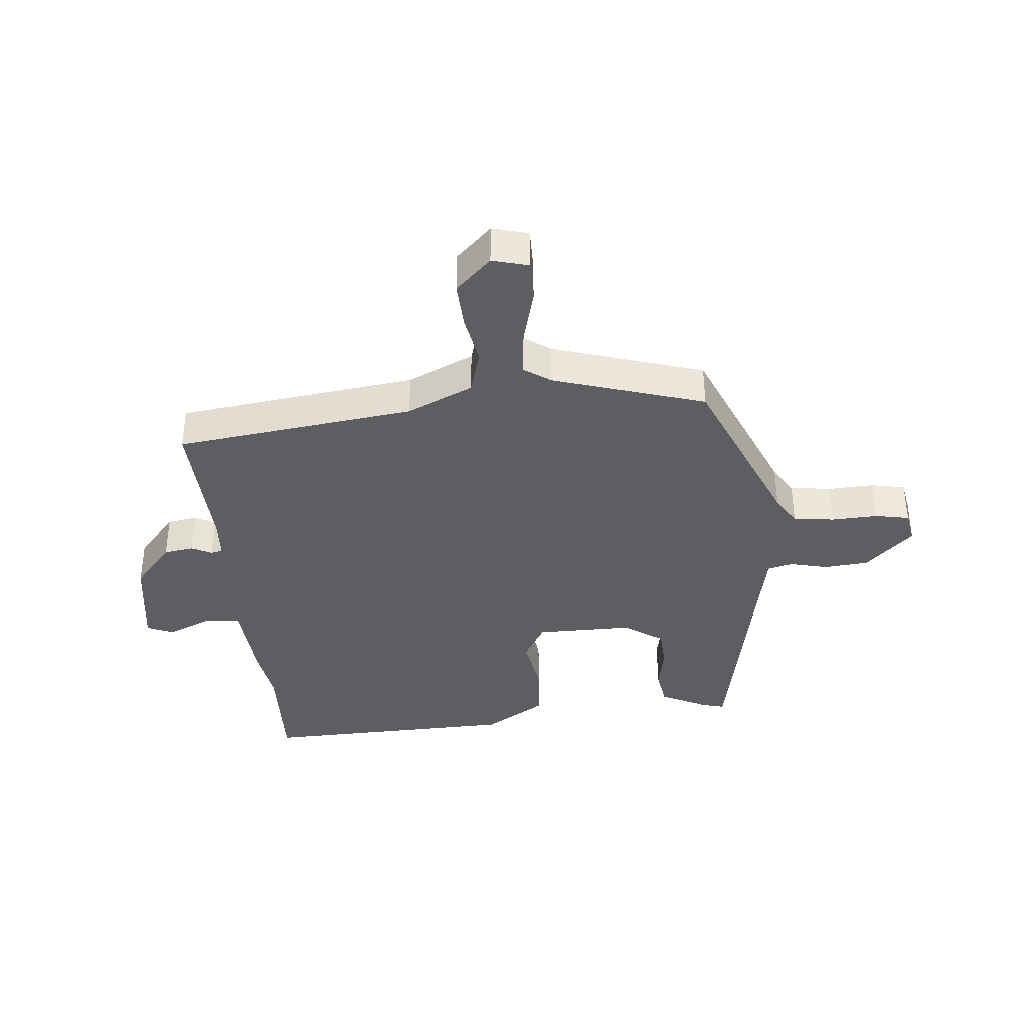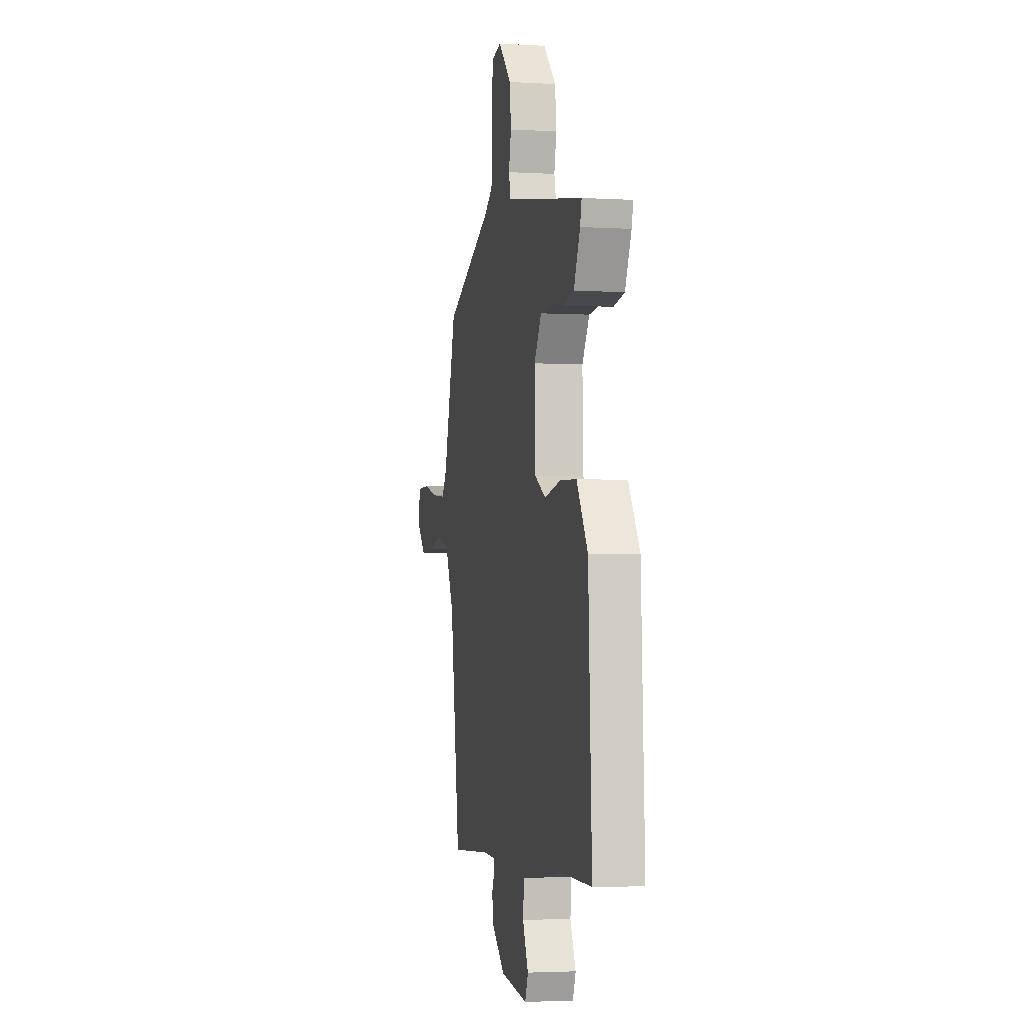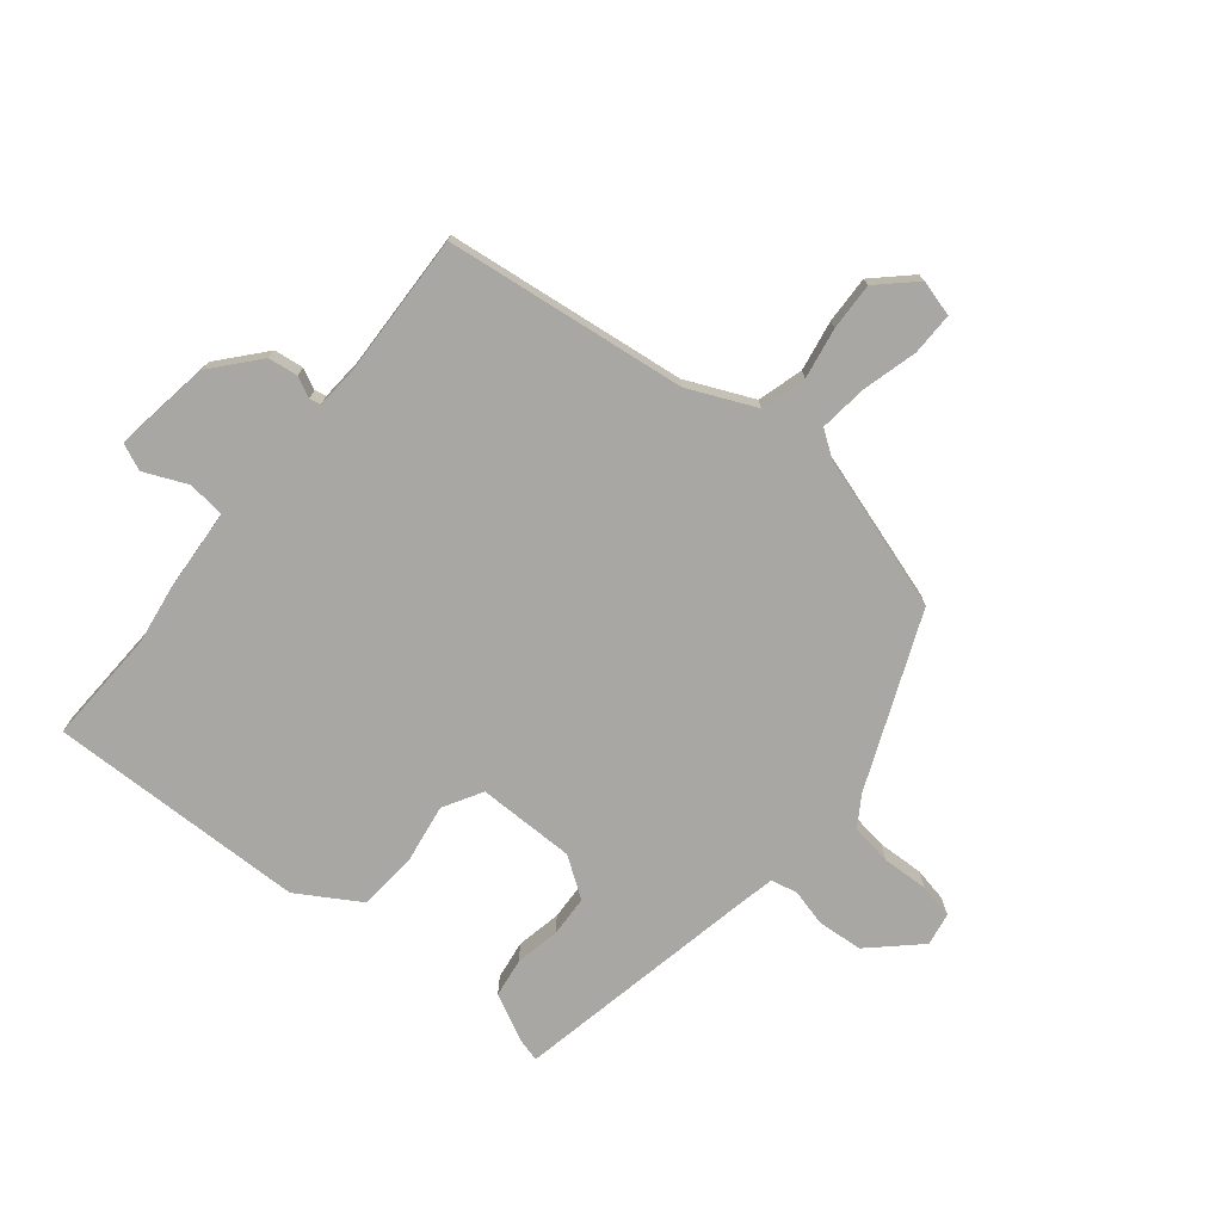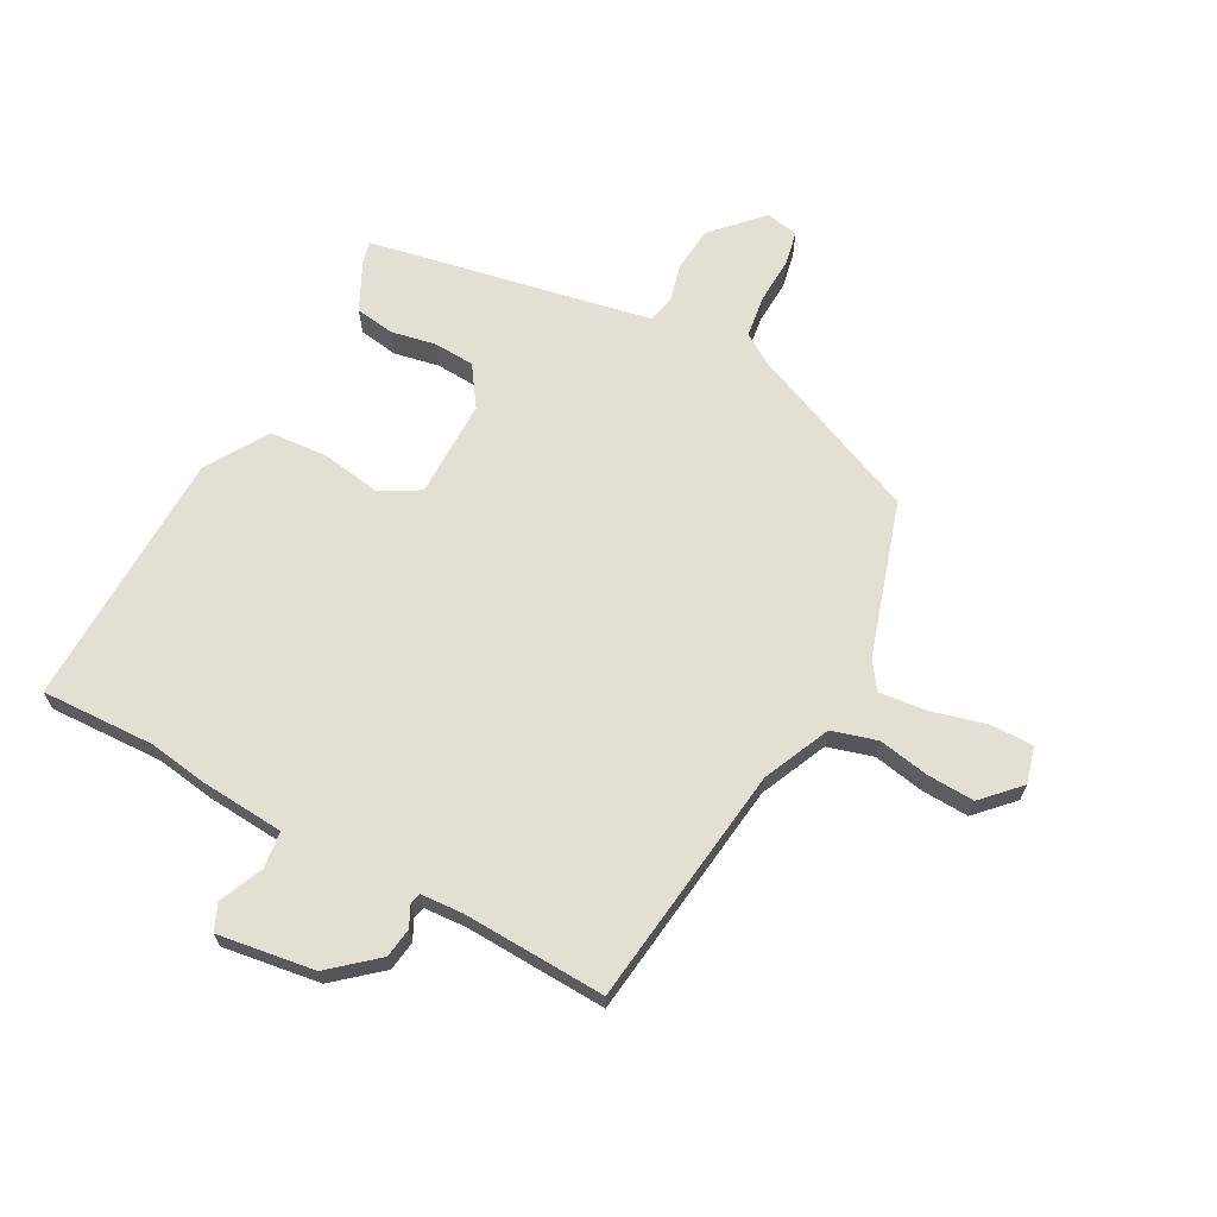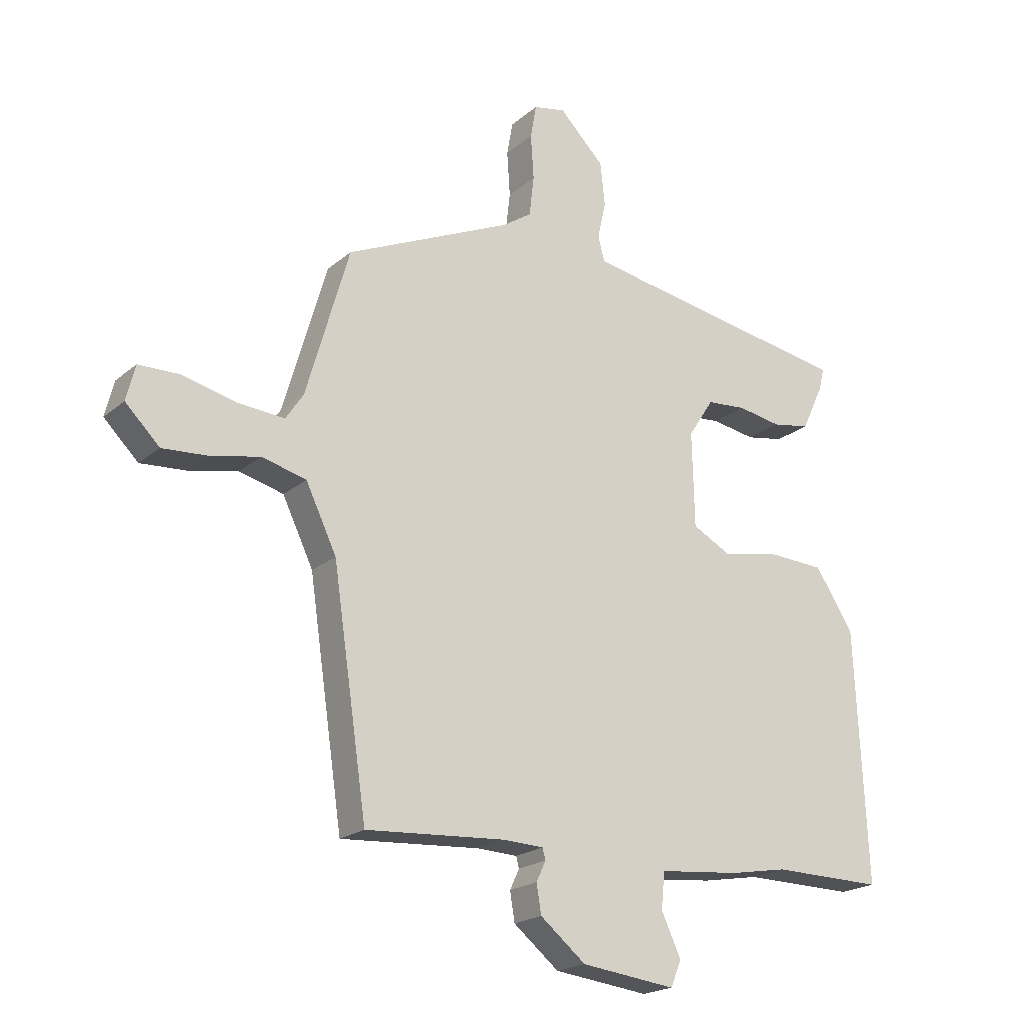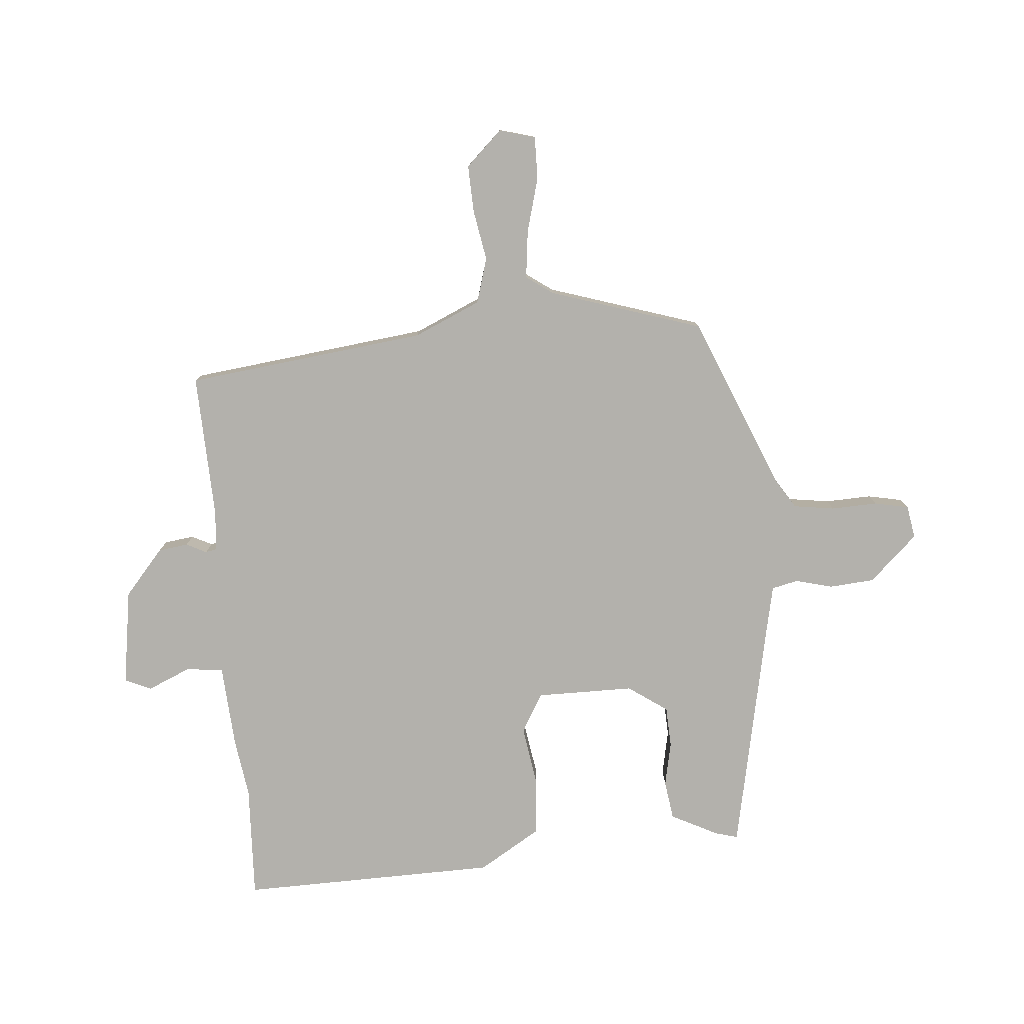
<metadata>
{"format":"obj","ext":"obj","renderer":"f3d","projection":"perspective","resolution":1024,"background":"white","views":[{"elev":-37.8,"azim":-85.8,"up":"+Y"},{"elev":-3.1,"azim":78.4,"up":"+Z"},{"elev":-74.8,"azim":-130.6,"up":"+Y"},{"elev":66.9,"azim":-152.9,"up":"+Y"},{"elev":-20.2,"azim":-33.8,"up":"+Z"},{"elev":-79.1,"azim":-86.8,"up":"+Y"}]}
</metadata>
<code>
v 0.501 0.07 0.393
v 0.492 0.07 0.356
v 0.455 0.07 0.277
v 0.391 0.07 0.266
v 0.317 0.07 0.279
v 0.25 0.07 0.274
v 0.207 0.07 0.208
v 0.211 0.07 0.047
v 0.276 0.07 0.012
v 0.373 0.07 0.03
v 0.469 0.07 0.025
v 0.534 0.07 -0.076
v 0.554 0.07 -0.501
v 0.366 0.07 -0.498
v 0.269 0.07 -0.515
v 0.132 0.07 -0.528
v 0.126 0.07 -0.589
v 0.159 0.07 -0.66
v 0.141 0.07 -0.704
v -0.019 0.07 -0.684
v -0.096 0.07 -0.621
v -0.104 0.07 -0.572
v -0.088 0.07 -0.538
v -0.093 0.07 -0.519
v -0.162 0.07 -0.516
v -0.398 0.07 -0.531
v -0.456 0.07 -0.135
v -0.508 0.07 -0.026
v -0.583 0.07 -0.006
v -0.666 0.07 -0.023
v -0.744 0.07 -0.028
v -0.802 0.07 0.03
v -0.787 0.07 0.09
v -0.717 0.07 0.091
v -0.626 0.07 0.069
v -0.547 0.07 0.062
v -0.517 0.07 0.107
v -0.444 0.07 0.36
v -0.162 0.07 0.486
v -0.113 0.07 0.519
v -0.105 0.07 0.587
v -0.11 0.07 0.663
v -0.1 0.07 0.72
v -0.046 0.07 0.731
v 0.03 0.07 0.654
v 0.038 0.07 0.58
v 0.024 0.07 0.518
v 0.035 0.07 0.475
v 0.117 0.07 0.46
v 0.501 0 0.393
v 0.492 0 0.356
v 0.455 0 0.277
v 0.391 0 0.266
v 0.317 0 0.279
v 0.25 0 0.274
v 0.207 0 0.208
v 0.211 0 0.047
v 0.276 0 0.012
v 0.373 0 0.03
v 0.469 0 0.025
v 0.534 0 -0.076
v 0.554 0 -0.501
v 0.366 0 -0.498
v 0.269 0 -0.515
v 0.132 0 -0.528
v 0.126 0 -0.589
v 0.159 0 -0.66
v 0.141 0 -0.704
v -0.019 0 -0.684
v -0.096 0 -0.621
v -0.104 0 -0.572
v -0.088 0 -0.538
v -0.093 0 -0.519
v -0.162 0 -0.516
v -0.398 0 -0.531
v -0.456 0 -0.135
v -0.508 0 -0.026
v -0.583 0 -0.006
v -0.666 0 -0.023
v -0.744 0 -0.028
v -0.802 0 0.03
v -0.787 0 0.09
v -0.717 0 0.091
v -0.626 0 0.069
v -0.547 0 0.062
v -0.517 0 0.107
v -0.444 0 0.36
v -0.162 0 0.486
v -0.113 0 0.519
v -0.105 0 0.587
v -0.11 0 0.663
v -0.1 0 0.72
v -0.046 0 0.731
v 0.03 0 0.654
v 0.038 0 0.58
v 0.024 0 0.518
v 0.035 0 0.475
v 0.117 0 0.46
f 44 45 46 47
f 44 47 48
f 41 42 43 44
f 40 41 44 48
f 39 40 48
f 37 38 39 48
f 36 37 48 49
f 32 33 34 35
f 32 35 36
f 29 30 31 32
f 29 32 36
f 28 29 36 49
f 25 26 27
f 24 25 27 28
f 20 21 22 23
f 20 23 24
f 17 18 19 20
f 16 17 20 24
f 14 15 16 24
f 11 12 13 14
f 9 10 11 14
f 8 9 14 24
f 7 8 24 28
f 2 3 4 5
f 2 5 6
f 1 2 6
f 49 1 6
f 6 7 28 49
f 96 95 94 93
f 97 96 93
f 93 92 91 90
f 97 93 90 89
f 97 89 88
f 97 88 87 86
f 98 97 86 85
f 84 83 82 81
f 85 84 81
f 81 80 79 78
f 85 81 78
f 98 85 78 77
f 76 75 74
f 77 76 74 73
f 72 71 70 69
f 73 72 69
f 69 68 67 66
f 73 69 66 65
f 73 65 64 63
f 63 62 61 60
f 63 60 59 58
f 73 63 58 57
f 77 73 57 56
f 54 53 52 51
f 55 54 51
f 55 51 50
f 55 50 98
f 98 77 56 55
f 1 50 51 2
f 2 51 52 3
f 3 52 53 4
f 4 53 54 5
f 5 54 55 6
f 6 55 56 7
f 7 56 57 8
f 8 57 58 9
f 9 58 59 10
f 10 59 60 11
f 11 60 61 12
f 12 61 62 13
f 13 62 63 14
f 14 63 64 15
f 15 64 65 16
f 16 65 66 17
f 17 66 67 18
f 18 67 68 19
f 19 68 69 20
f 20 69 70 21
f 21 70 71 22
f 22 71 72 23
f 23 72 73 24
f 24 73 74 25
f 25 74 75 26
f 26 75 76 27
f 27 76 77 28
f 28 77 78 29
f 29 78 79 30
f 30 79 80 31
f 31 80 81 32
f 32 81 82 33
f 33 82 83 34
f 34 83 84 35
f 35 84 85 36
f 36 85 86 37
f 37 86 87 38
f 38 87 88 39
f 39 88 89 40
f 40 89 90 41
f 41 90 91 42
f 42 91 92 43
f 43 92 93 44
f 44 93 94 45
f 45 94 95 46
f 46 95 96 47
f 47 96 97 48
f 48 97 98 49
f 49 98 50 1

</code>
